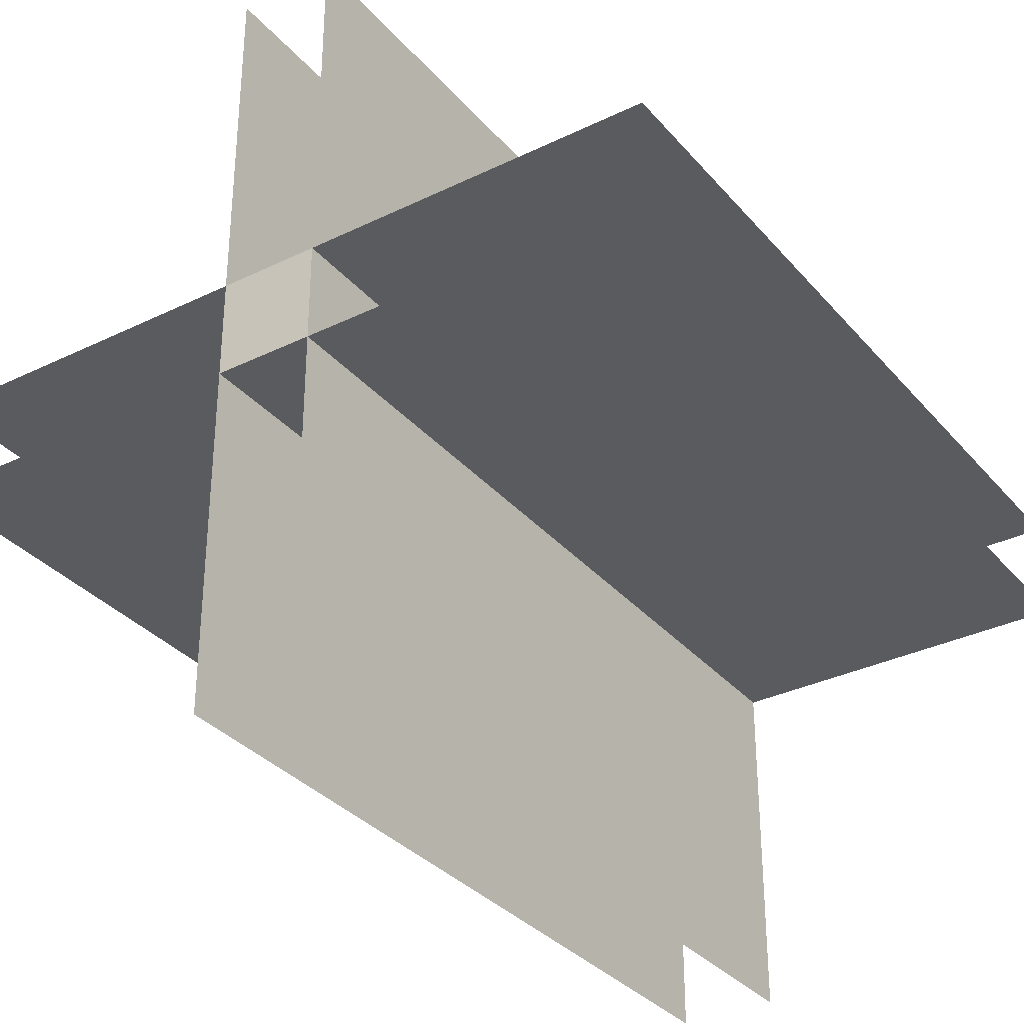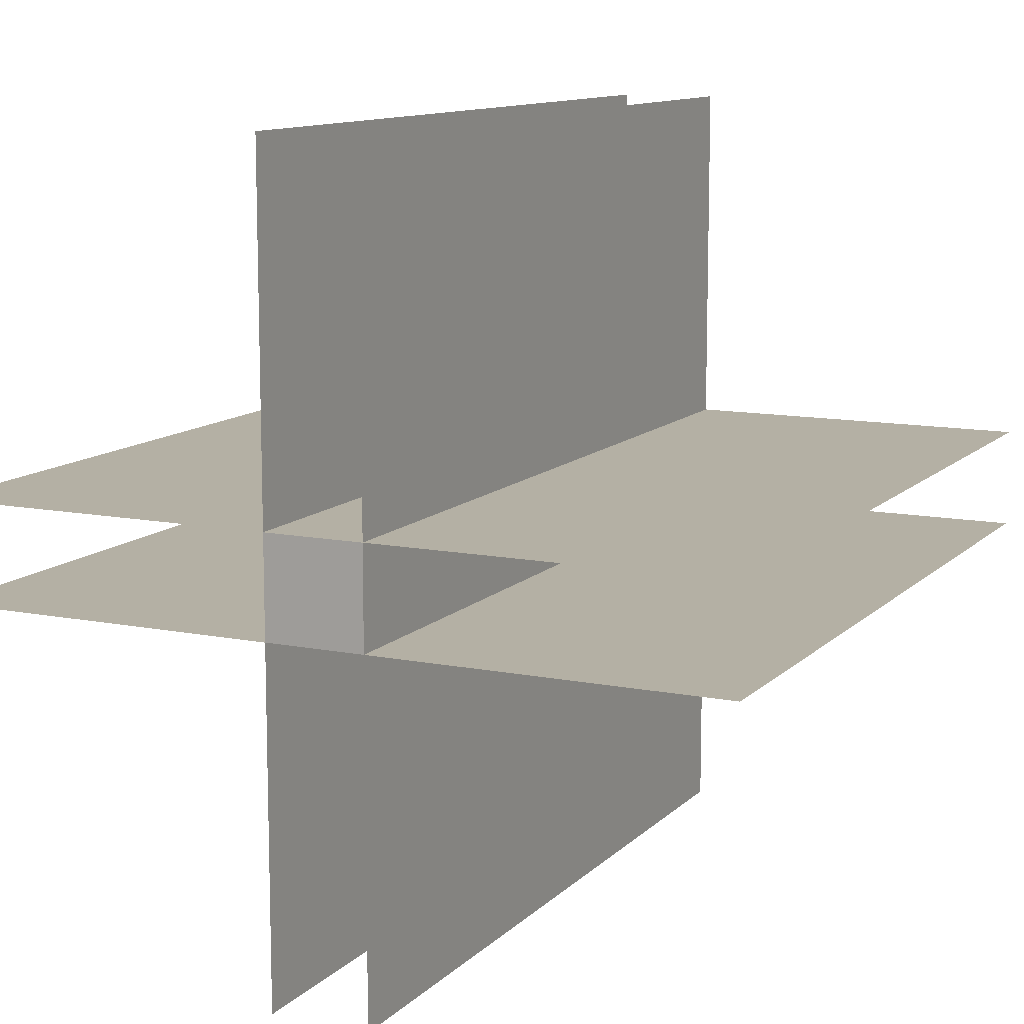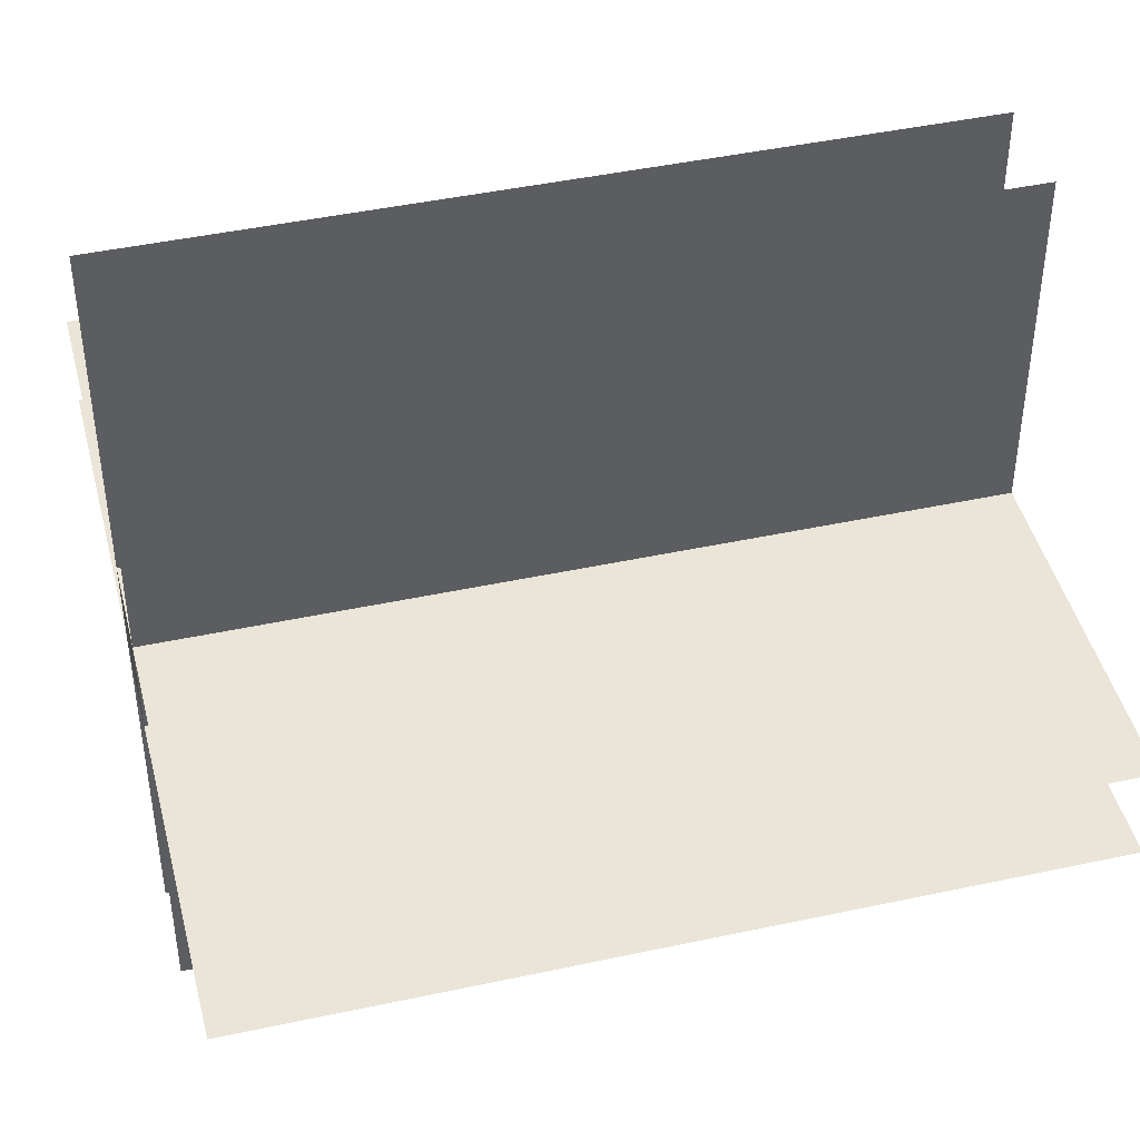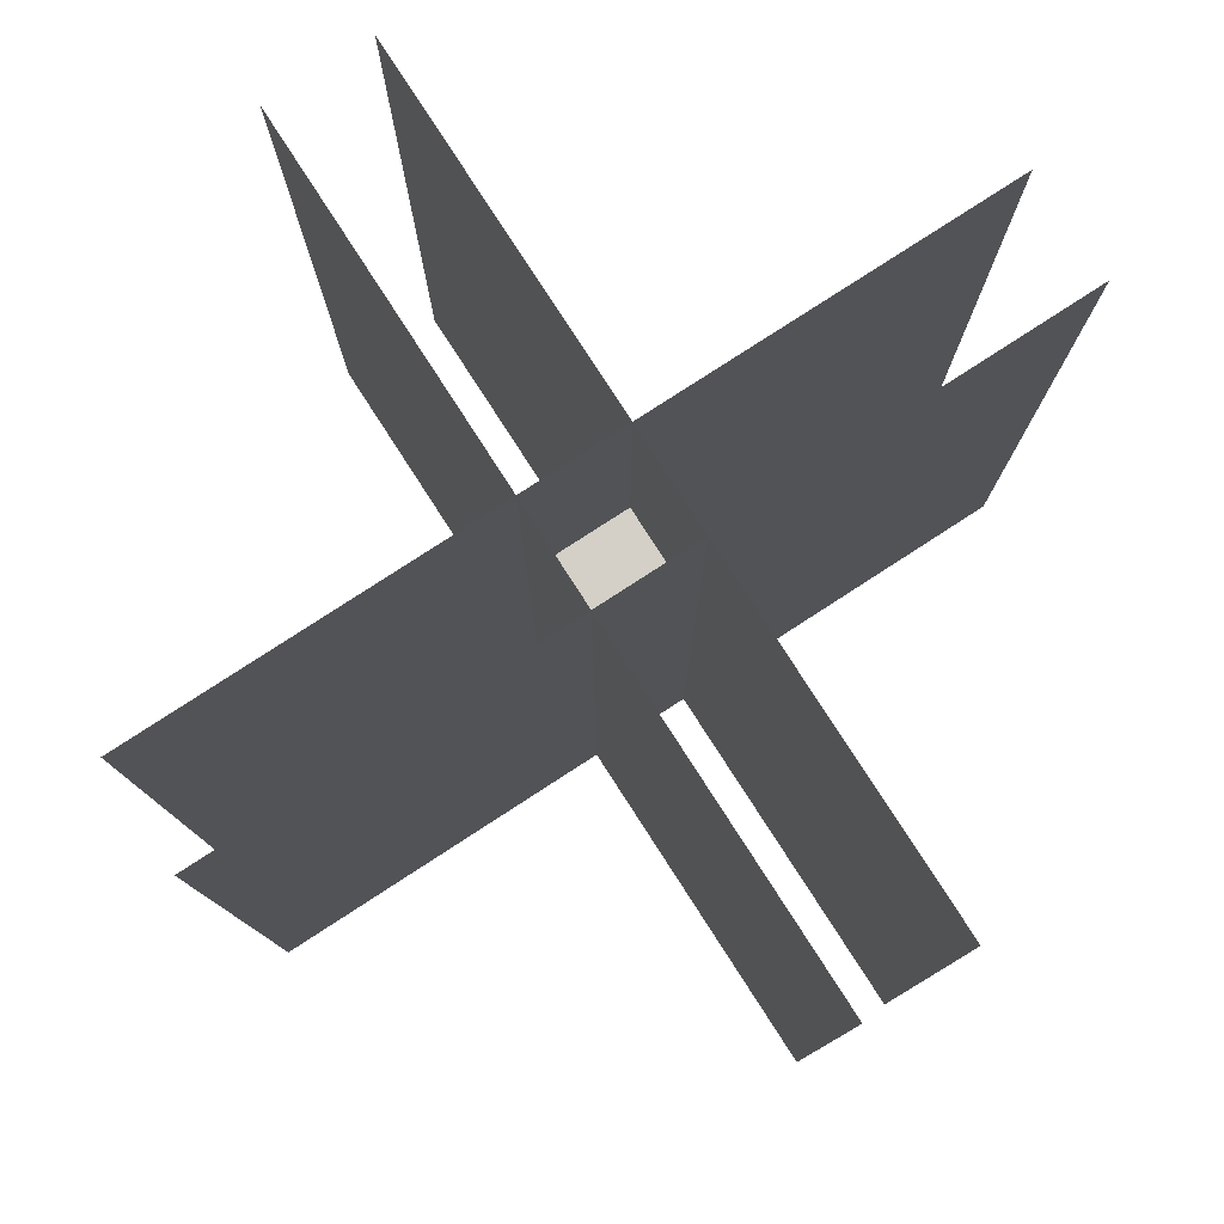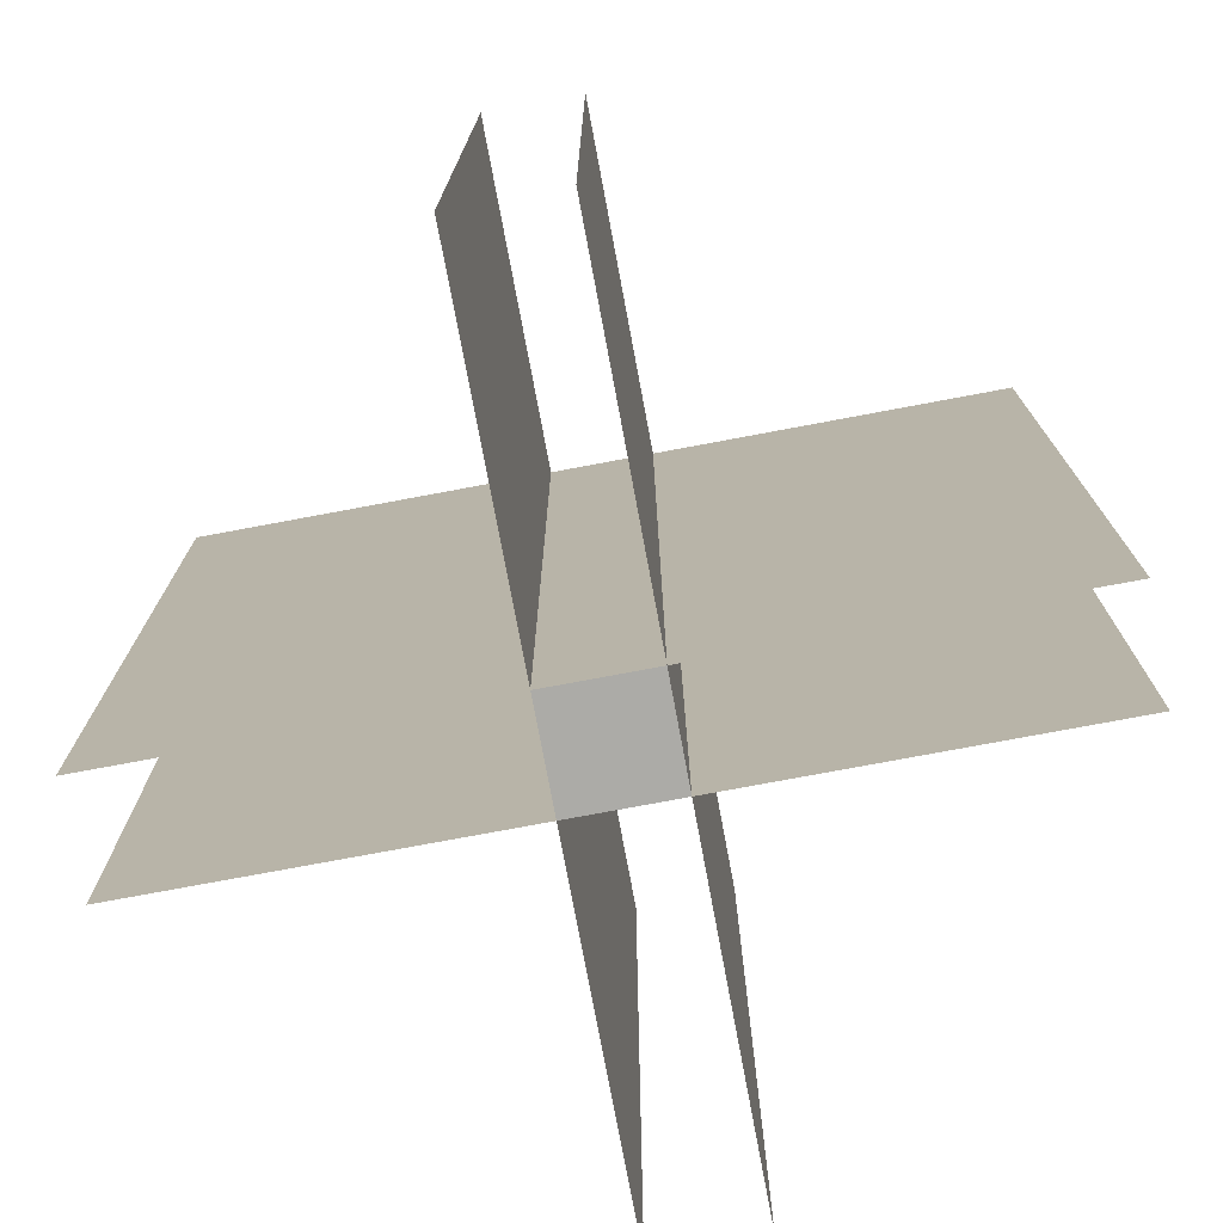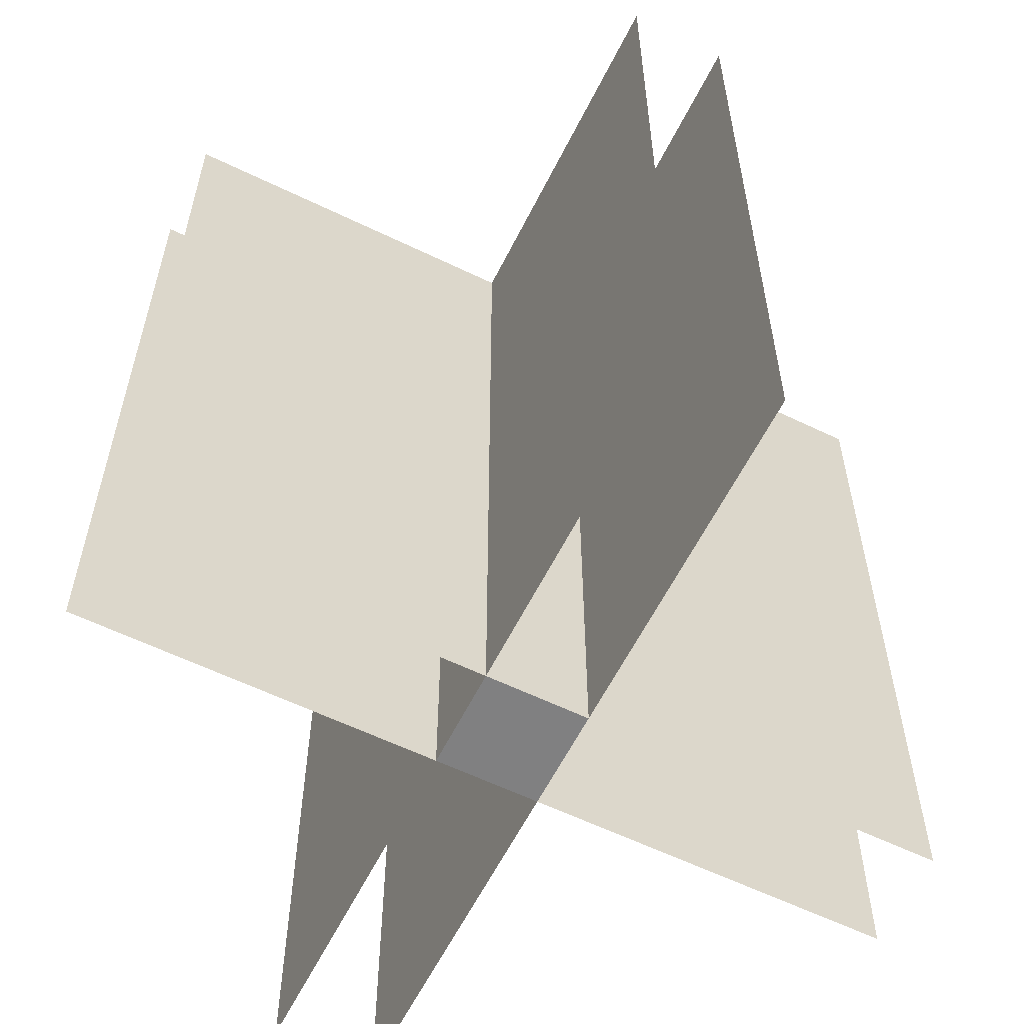
<metadata>
{"format":"obj","ext":"obj","renderer":"f3d","projection":"perspective","resolution":1024,"background":"white","views":[{"elev":-33.2,"azim":33.8,"up":"+Z"},{"elev":11.4,"azim":25.8,"up":"+Z"},{"elev":44.5,"azim":75.9,"up":"+Z"},{"elev":80.0,"azim":-122.9,"up":"+Y"},{"elev":-76.2,"azim":10.6,"up":"+Y"},{"elev":-60.0,"azim":-116.4,"up":"+Y"}]}
</metadata>
<code>
v 0.4375 0 0.4375
v 0.5625 0 0.4375
v 0.5625 0 0.5625
v 0.4375 0 0.5625
v 0.4375 0.625 0.5625
v 0.5625 0.625 0.5625
v 0.5625 0.625 0.4375
v 0.4375 0.625 0.4375
v 0.4375 0 0
v 0.4375 0 1
v 0.4375 1 1
v 0.4375 1 0
v 0.5625 0 1
v 0.5625 0 0
v 0.5625 1 0
v 0.5625 1 1
v 1 0 0.4375
v 0 0 0.4375
v 0 1 0.4375
v 1 1 0.4375
v 0 0 0.5625
v 1 0 0.5625
v 1 1 0.5625
v 0 1 0.5625
f 1 2 3
f 1 3 4
f 5 6 7
f 5 7 8
f 9 10 11
f 9 11 12
f 13 14 15
f 13 15 16
f 17 18 19
f 17 19 20
f 21 22 23
f 21 23 24

</code>
